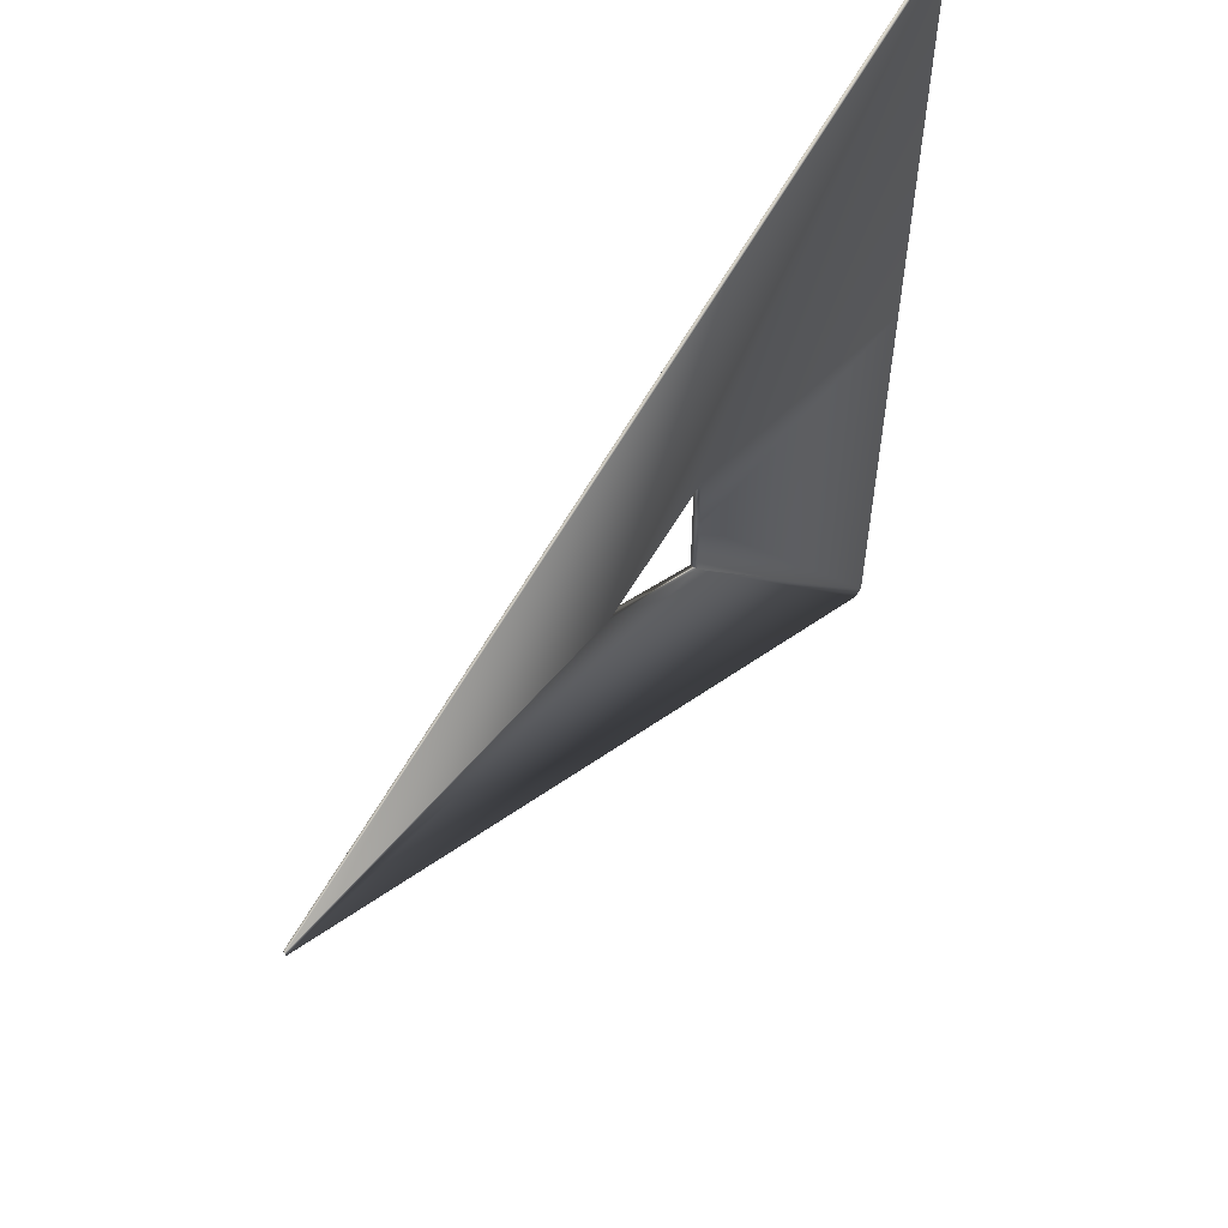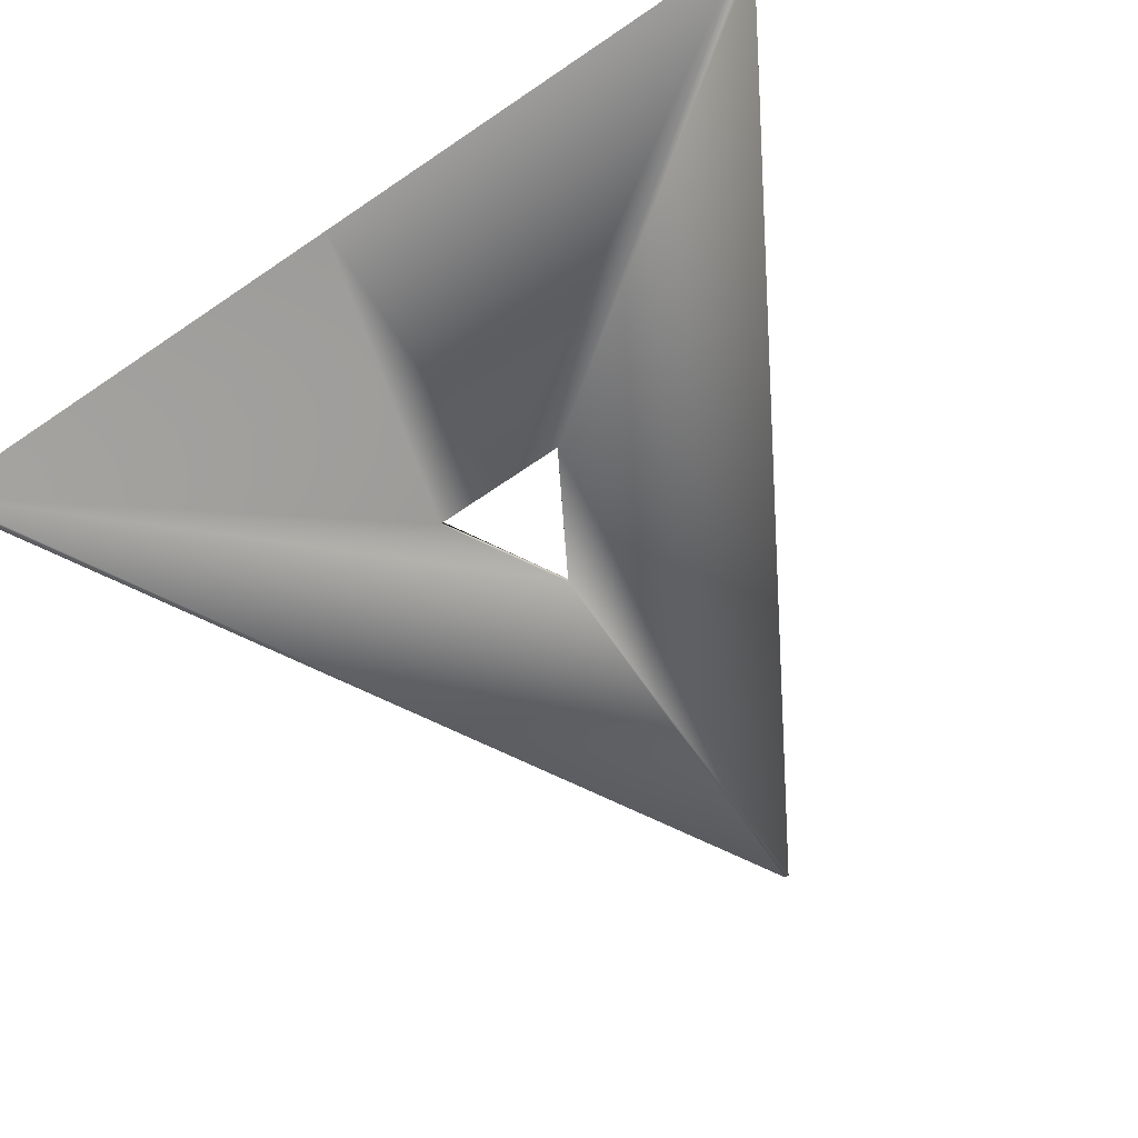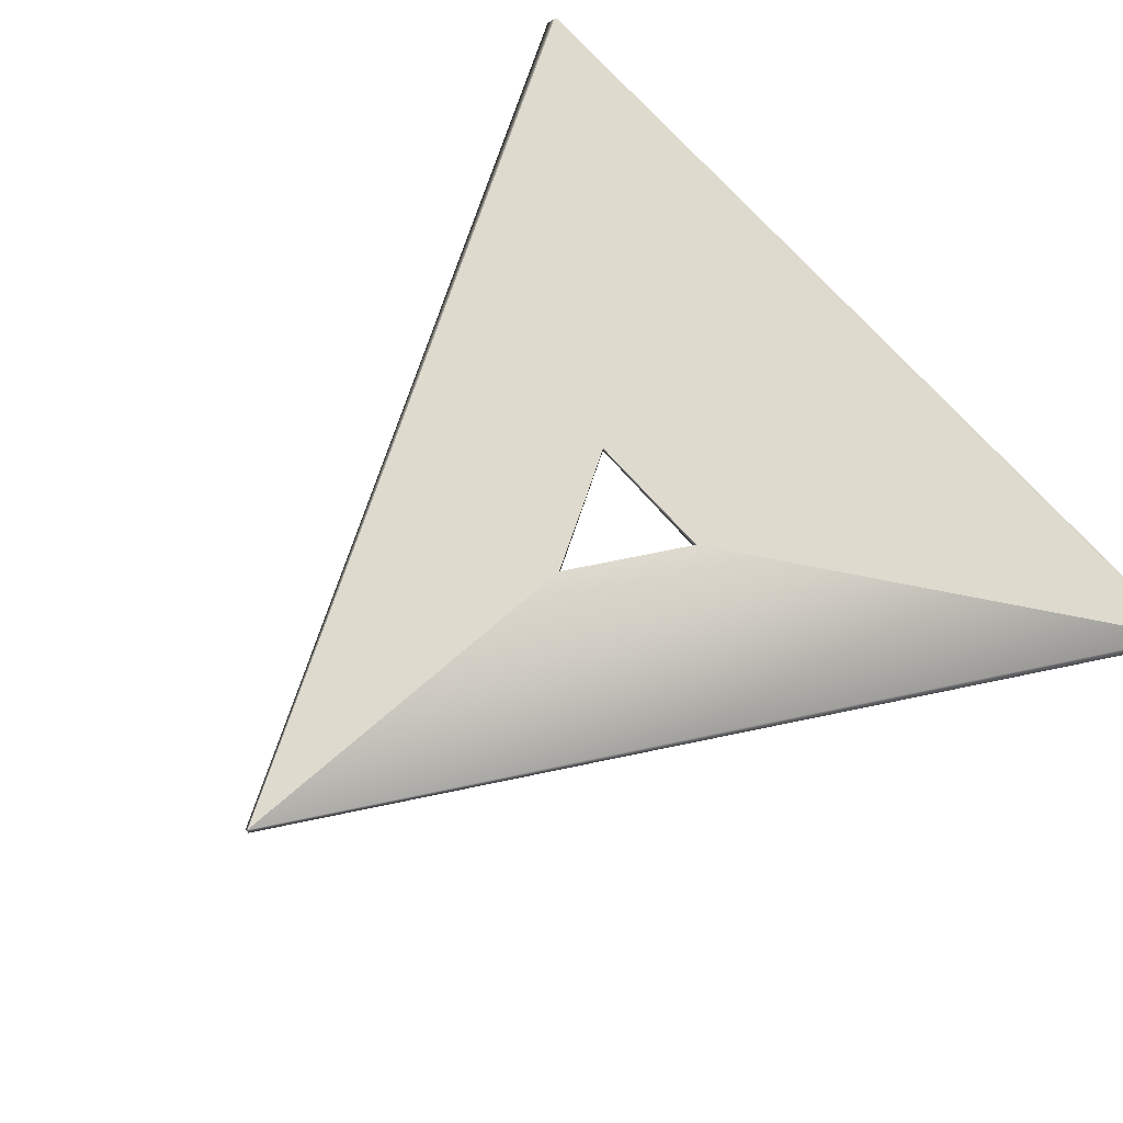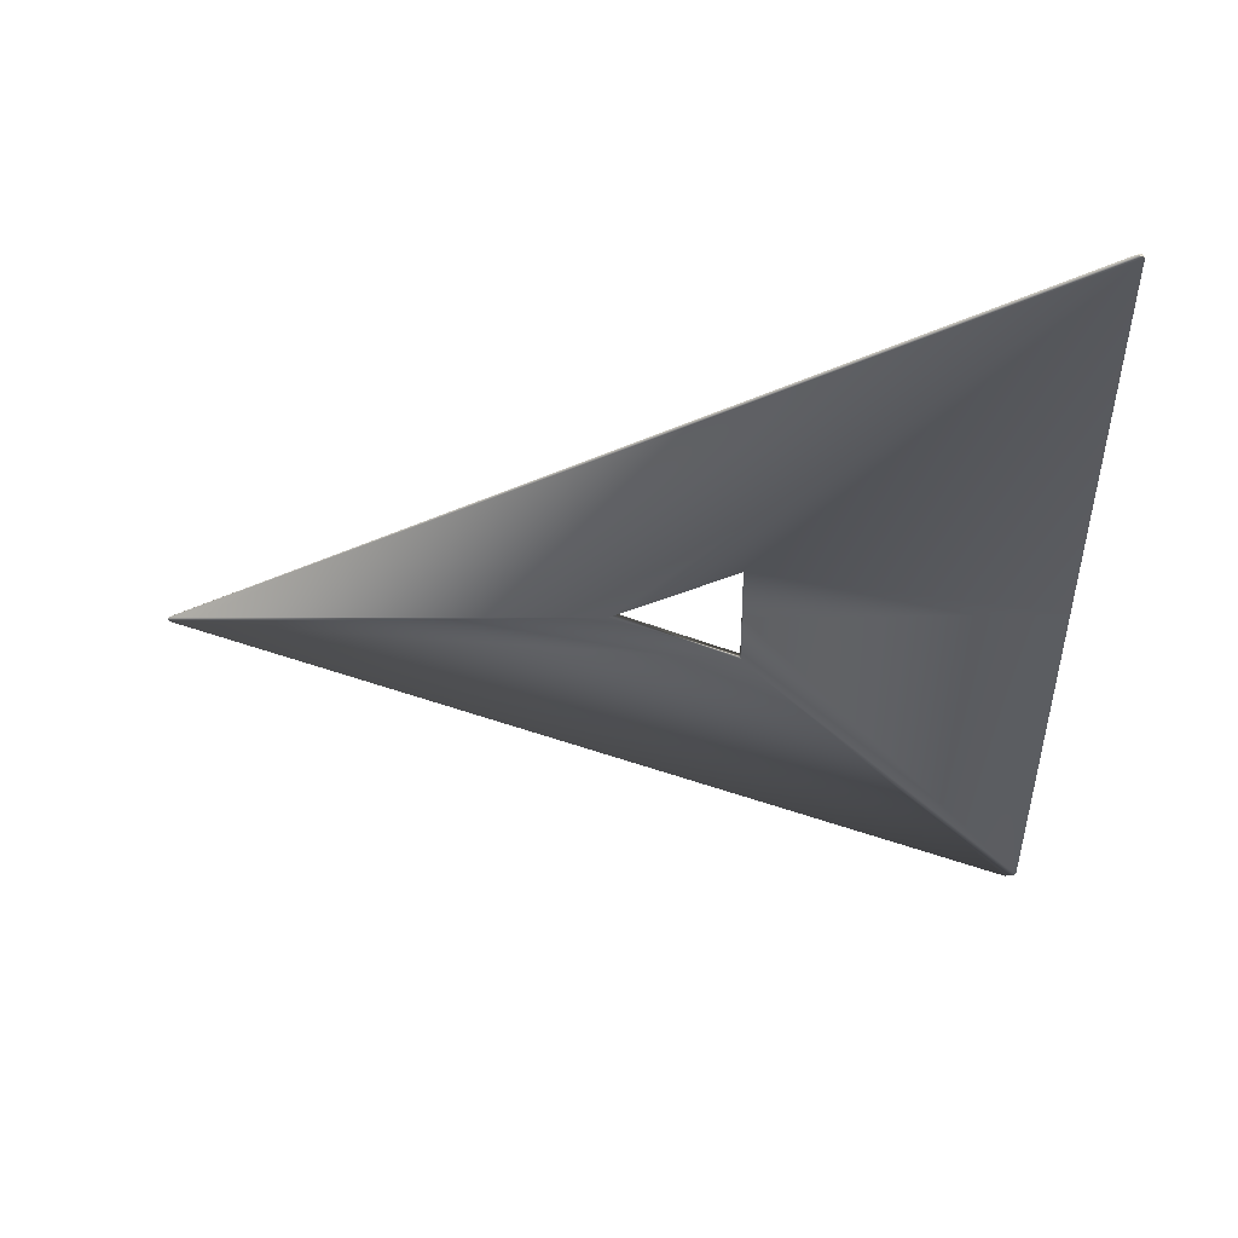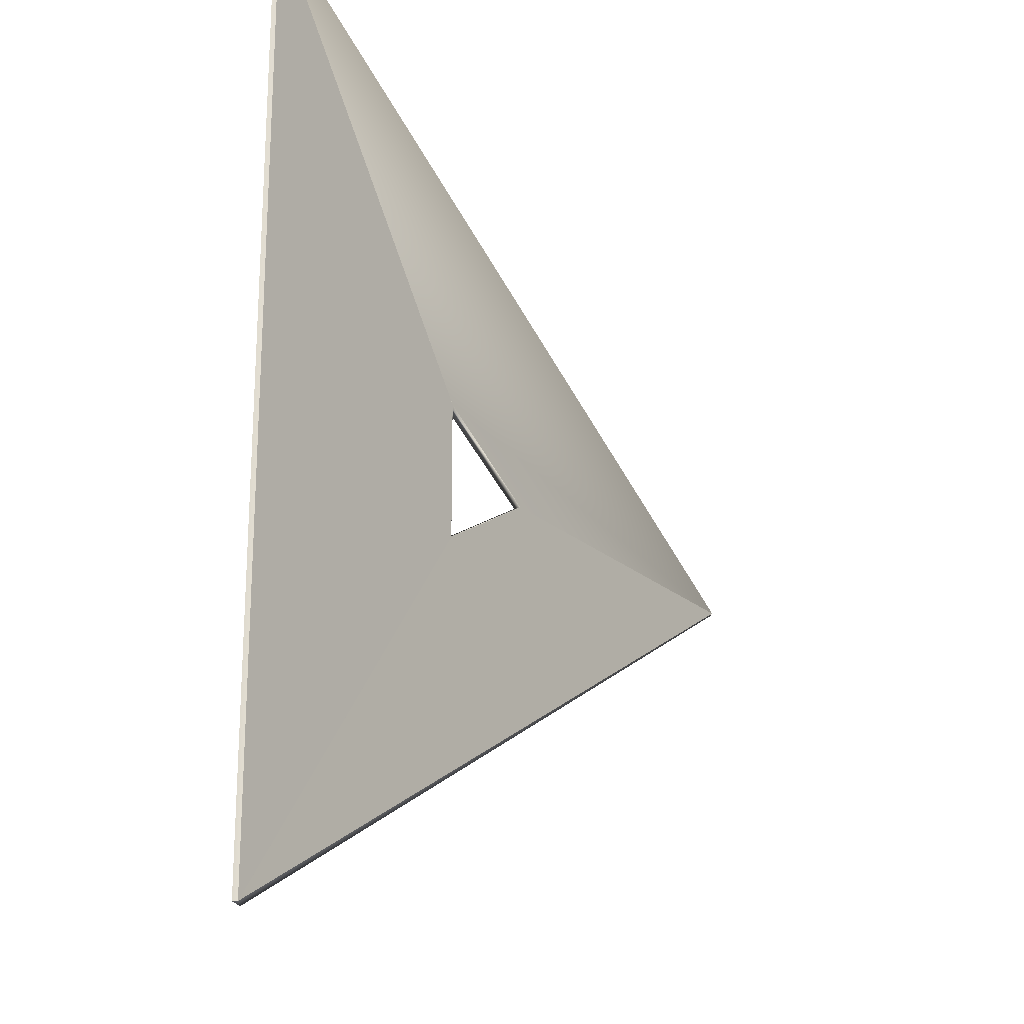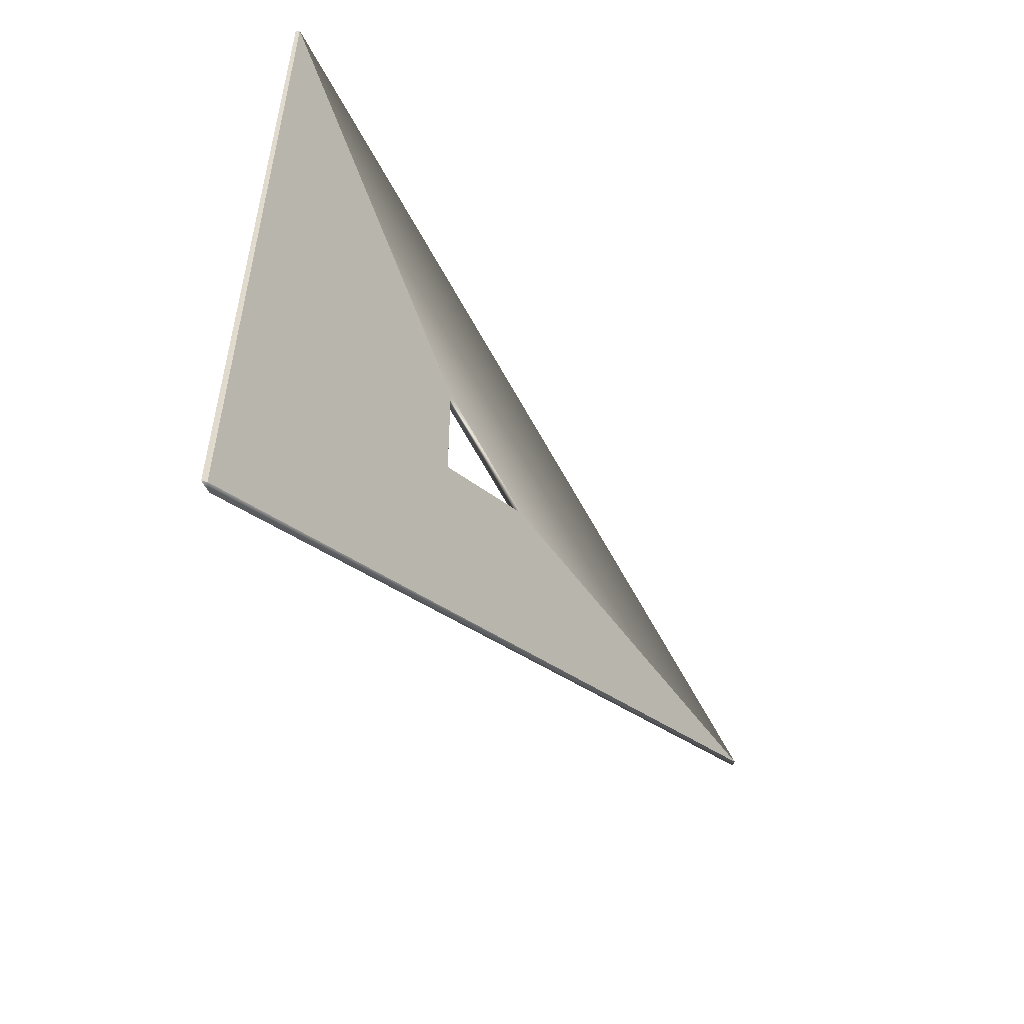
<metadata>
{"format":"obj","ext":"obj","renderer":"f3d","projection":"perspective","resolution":1024,"background":"white","views":[{"elev":58.6,"azim":-50.9,"up":"+Z"},{"elev":-69.2,"azim":124.1,"up":"+Y"},{"elev":71.2,"azim":-41.6,"up":"+Y"},{"elev":-35.4,"azim":0.9,"up":"+Y"},{"elev":-21.0,"azim":123.7,"up":"+Z"},{"elev":-57.2,"azim":126.0,"up":"+Z"}]}
</metadata>
<code>
o TriangleRoof.001
v 435 1.54 -514.8
v -447.1 3.215 2.254
v 446.5 3.88 511.3
v 447.1 2.206 -512.2
v 438.9 3.869 514.8
v 443.7 7.946 511.5
v -447.1 3.869 7.353
v -445.9 7.28 4.776
v 442.9 5.605 -511.9
v 121.3 -2.842 83.76
v 122 -1.641 -67.92
v -10.27 -1.342 7.939
v 121.8 6.494 -68.01
v 122.3 6.843 84.51
v -10.57 6.741 7.94
v 121.7 6.494 -67.94
v 122.2 6.843 84.45
v 121.6 -2.241 7.919
v 446.8 3.043 -0.4749
v 121.9 6.669 8.254
f 7 9 16 15
f 9 8 15 16
f 5 3 6
f 2 7 8
f 8 7 5 6
f 11 16 13
f 13 16 20 17
f 17 14 13
f 1 2 8 9
f 4 1 9
f 2 1 11 12
f 3 19 4 9
f 9 6 3
f 16 14 6 9
f 17 10 14
f 15 14 10 12
f 13 15 12 11
f 18 20 16 11
f 4 11 1
f 8 6 17 15
f 19 3 10 18
f 3 5 7 12 10
f 7 2 12
f 4 19 18 11
f 10 17 20 18
f 18 19 20
l 9 13

</code>
